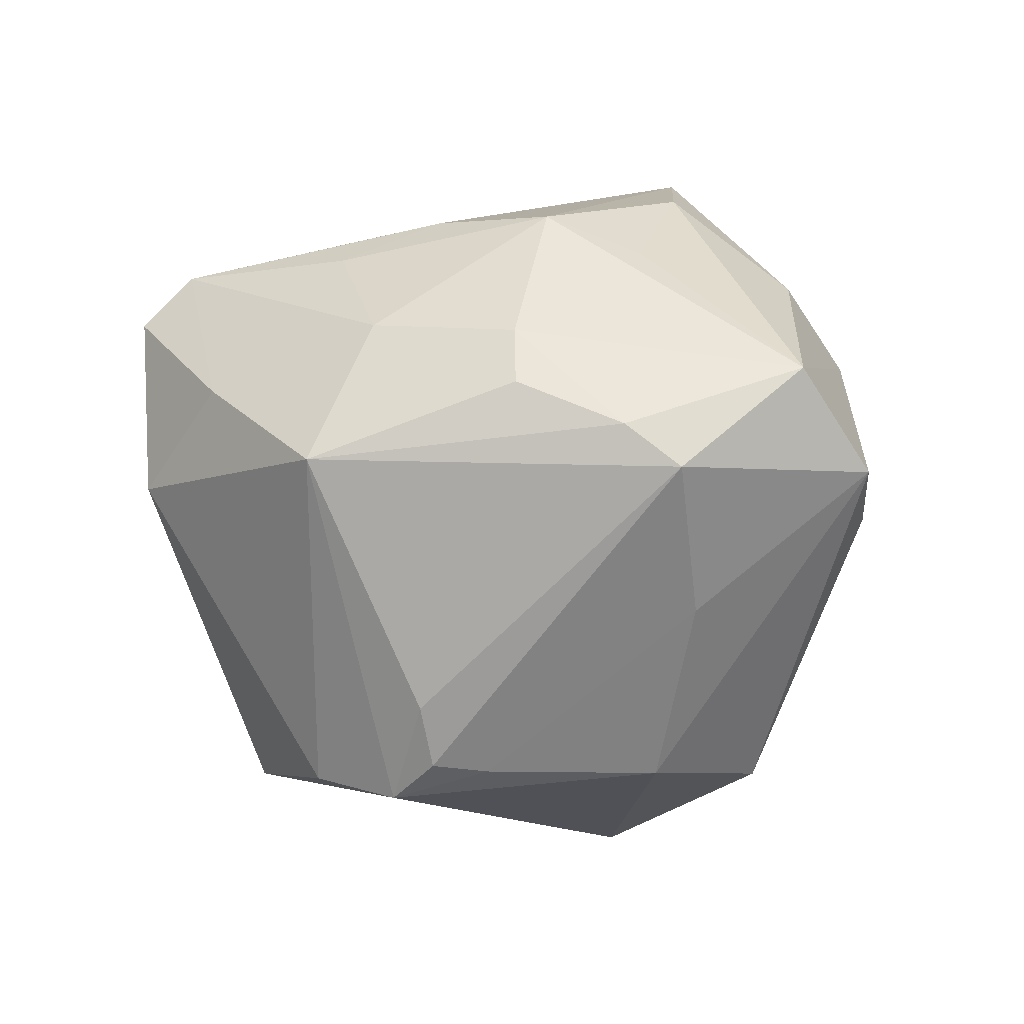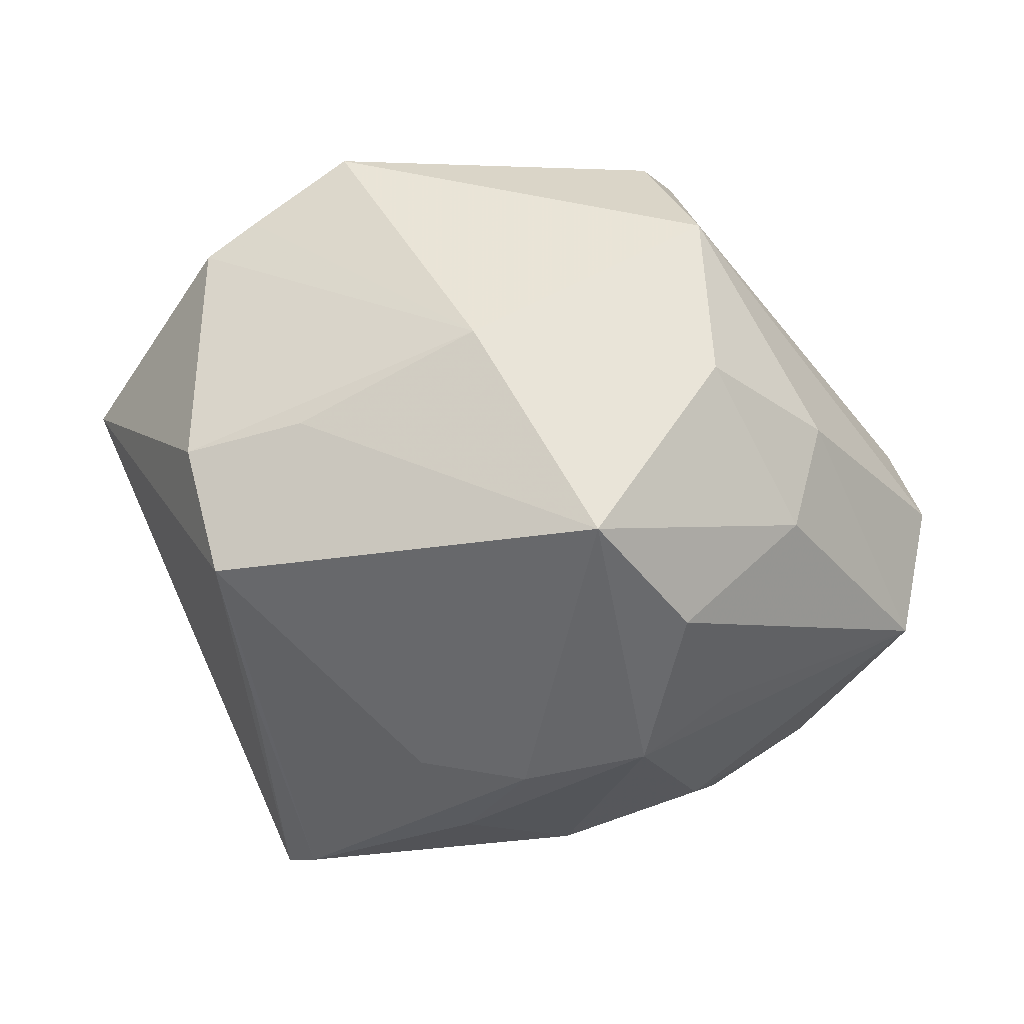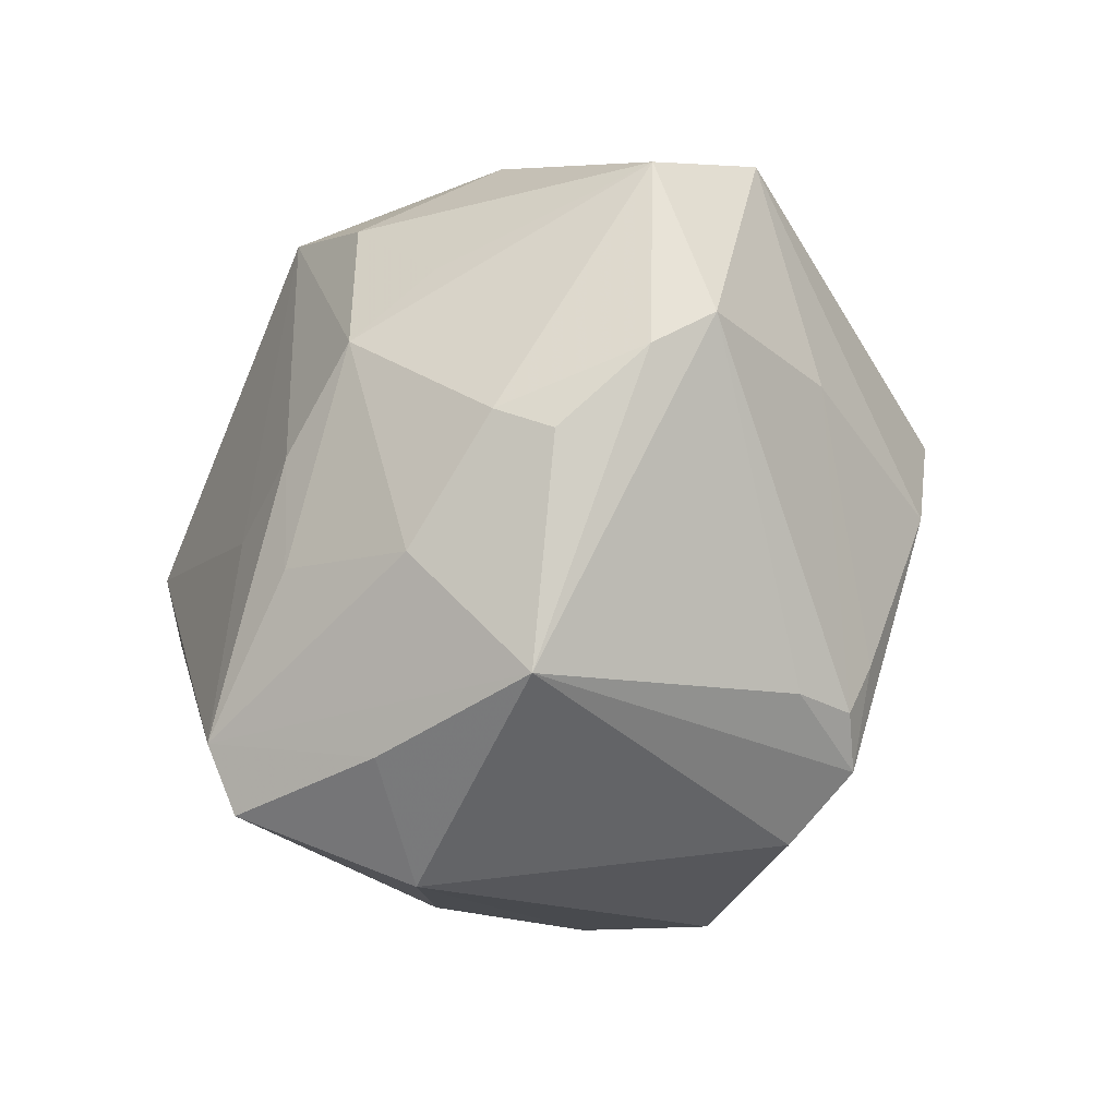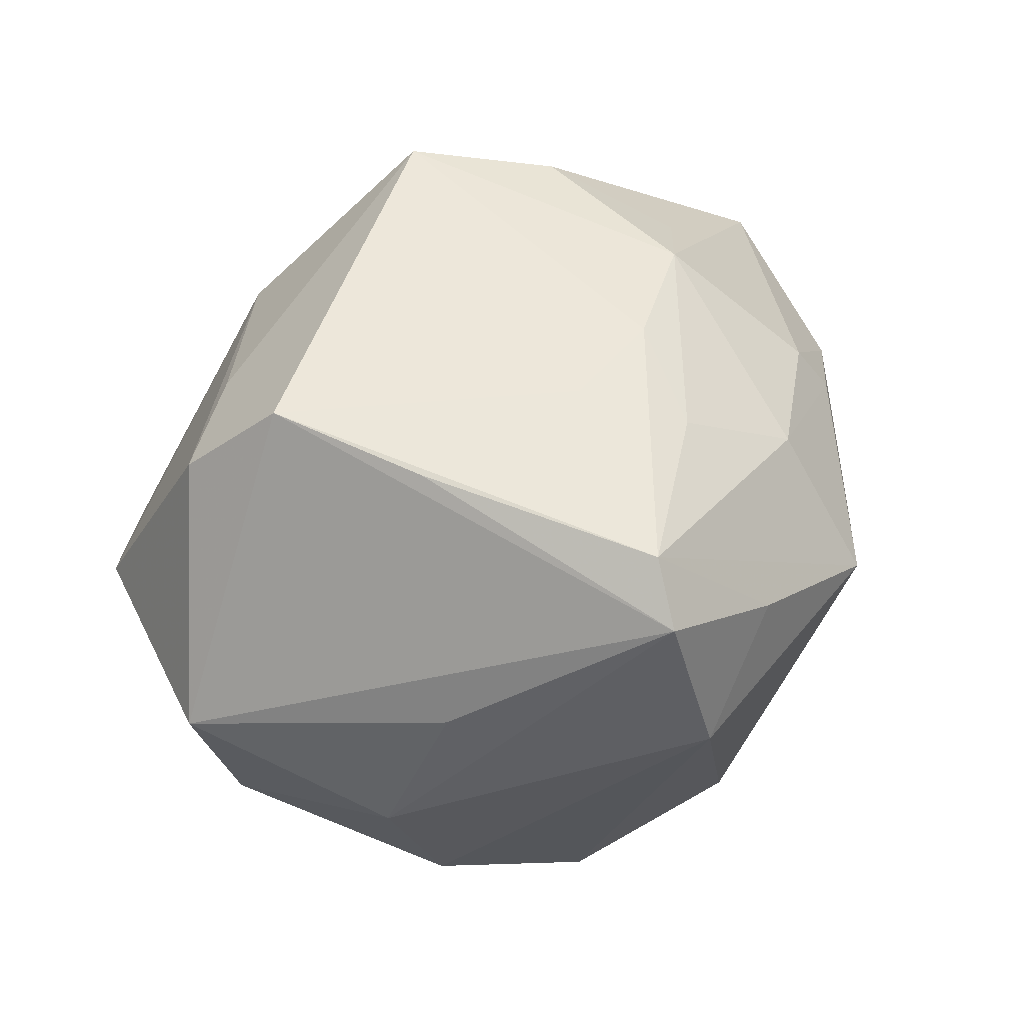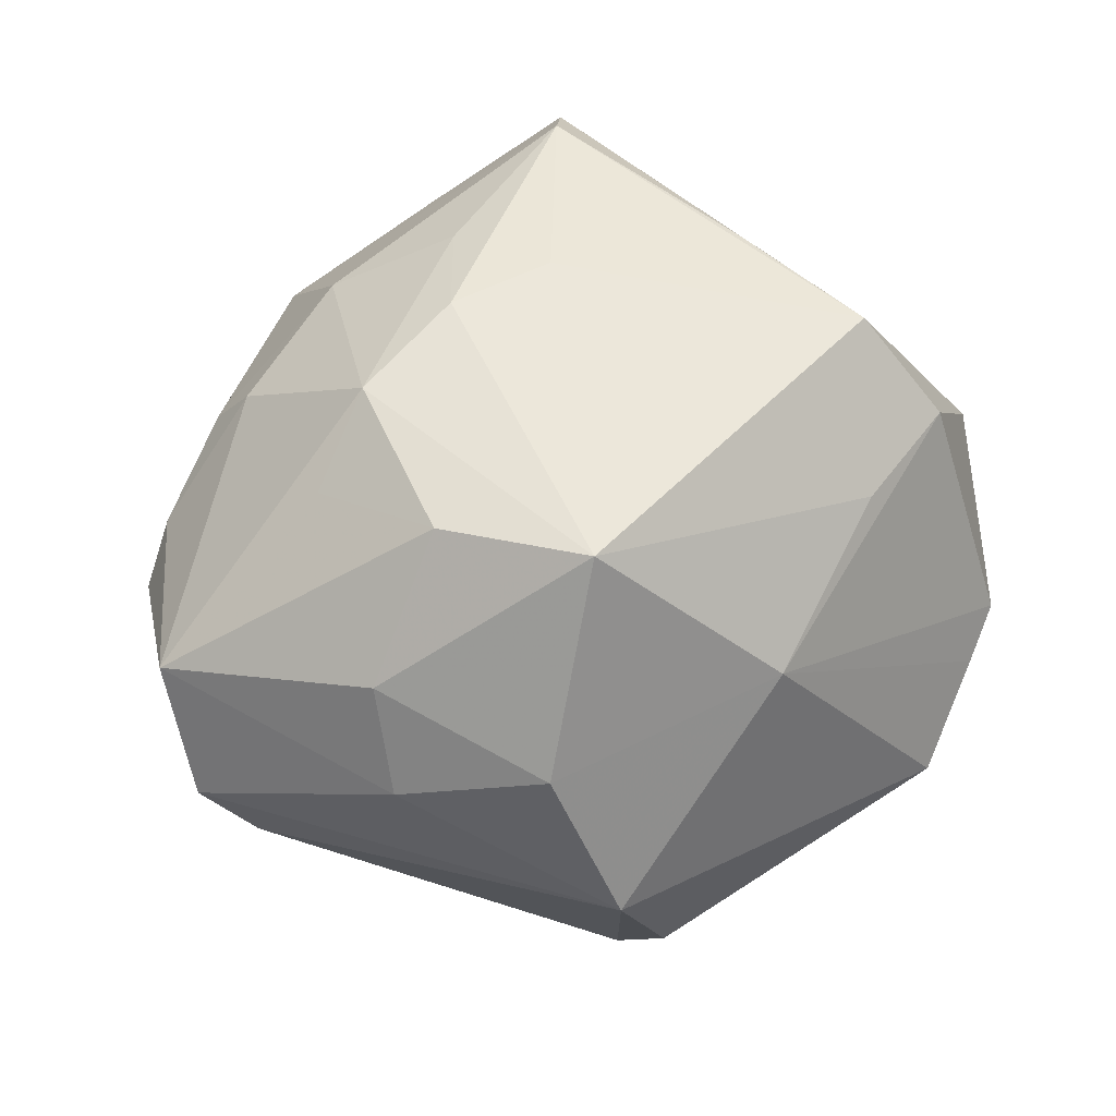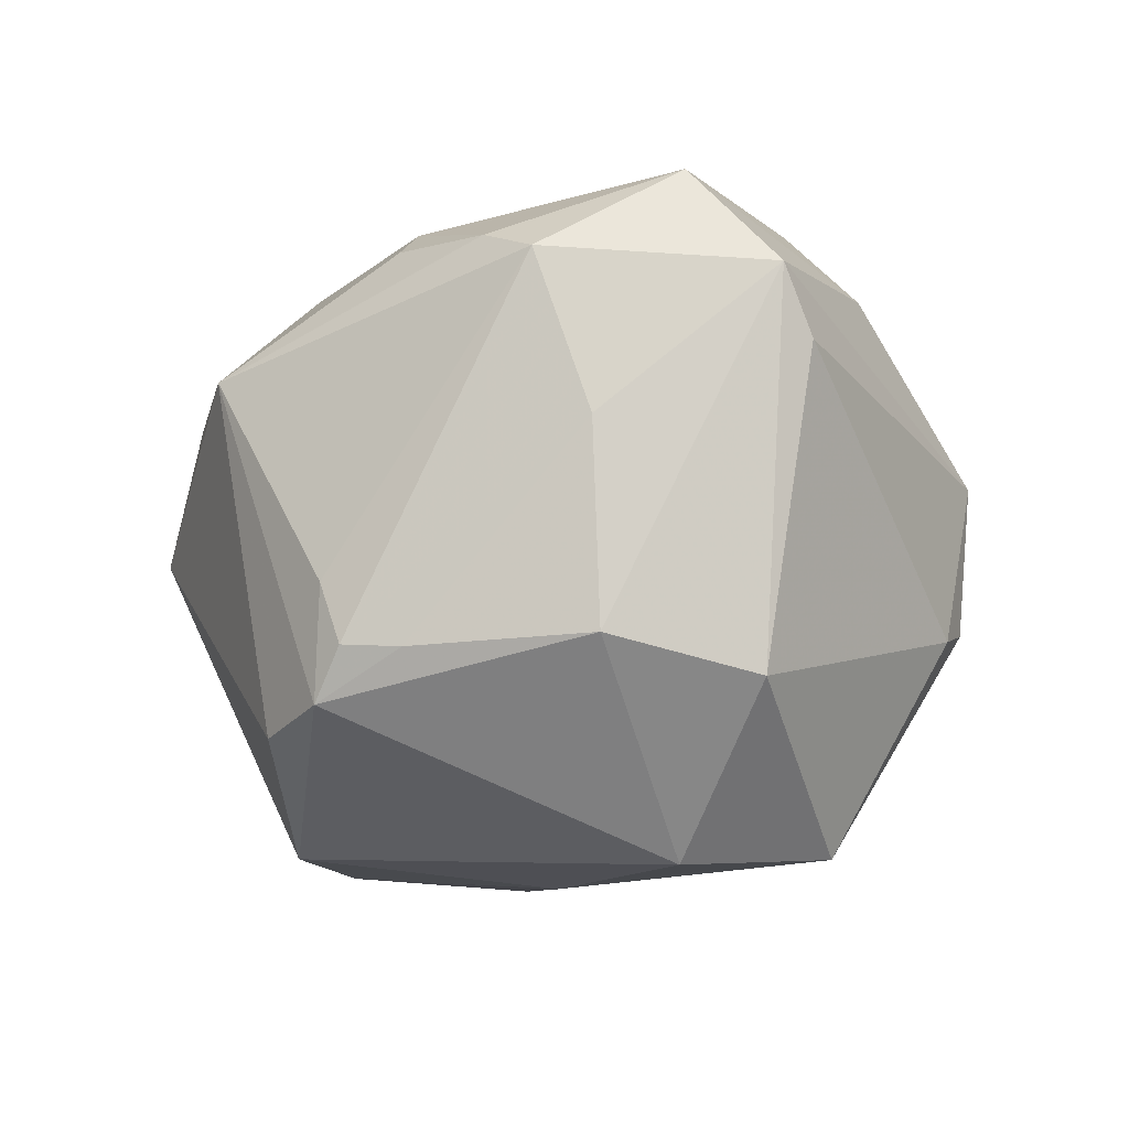
<metadata>
{"format":"obj","ext":"obj","renderer":"f3d","projection":"perspective","resolution":1024,"background":"white","views":[{"elev":2.4,"azim":39.9,"up":"+Z"},{"elev":27.9,"azim":1.3,"up":"+Y"},{"elev":-62.7,"azim":58.5,"up":"+Y"},{"elev":43.7,"azim":-58.3,"up":"+Z"},{"elev":61.7,"azim":144.3,"up":"+Z"},{"elev":-35.7,"azim":67.3,"up":"+Z"}]}
</metadata>
<code>
v 0.0387 -0.02637 0.01082
v 0.04919 0.007555 -0.0009712
v -0.01194 0.003647 -0.0374
v 0.008556 -0.03565 0.02233
v -0.01066 -0.04356 0.01458
v 0.01881 -0.02693 -0.03065
v -0.003806 -0.02803 0.03079
v -0.05143 0.01218 -0.0002816
v -0.03631 0.02073 0.02595
v -0.0013 -0.03513 -0.03248
v -0.03978 -0.01726 0.006274
v 0.01522 -0.0327 -0.02967
v 0.04419 -0.02289 0.005937
v 0.05324 0.002334 0.004967
v -0.03088 0.03843 -0.001678
v -0.03752 0.02529 -0.01564
v 0.0172 0.04264 -0.01026
v 0.03787 0.02028 0.0175
v 0.0247 -0.02903 0.02162
v 0.02334 0.04202 0.006872
v 0.02078 0.03859 -0.01429
v 0.03259 0.008584 -0.03368
v -0.02727 -0.03971 0.02288
v -0.03606 -0.0133 -0.02735
v 0.01751 -0.01424 0.03597
v -0.0324 0.01042 0.03592
v -0.04328 0.01232 -0.02008
v 0.0114 0.01995 0.04232
v 0.01562 -0.03538 -0.0226
v -0.02291 0.02502 0.02676
v -0.0295 -0.007748 0.03281
v -0.009235 -0.01653 0.03448
v -0.02343 -0.03516 0.02891
v 0.00836 -0.04674 0.006682
v 0.03073 -0.009483 -0.0317
v -0.02005 0.04468 -0.007234
v 0.003317 -0.01797 0.03563
v 0.02493 0.03101 0.02314
v 0.02745 -0.03212 0.01562
v 0.04002 -0.01426 -0.01115
v 0.009075 0.02801 -0.03918
v -0.02287 -0.04313 0.002484
v 0.05036 -0.007494 0.01727
v 0.009953 0.008722 -0.04442
v 0.02186 0.006028 0.03885
v -0.03637 0.0351 0.001193
v 0.03483 0.0128 0.02758
v 0.0275 -0.008515 0.03135
v -0.002975 0.03513 0.02293
v -0.044 -0.01109 -0.01083
v 0.009472 -0.03333 -0.03398
v -0.02105 -0.02499 -0.03496
f 17 41 36
f 36 20 17
f 23 42 5
f 5 42 34
f 8 27 50
f 50 42 23
f 34 42 10
f 10 42 52
f 49 20 36
f 8 9 46
f 9 49 46
f 26 9 8
f 26 8 23
f 23 31 26
f 3 27 41
f 38 18 20
f 38 49 28
f 20 49 38
f 41 17 21
f 21 20 2
f 21 17 20
f 22 21 2
f 41 21 22
f 52 42 24
f 42 50 24
f 24 50 27
f 24 3 52
f 27 3 24
f 23 8 11
f 11 50 23
f 8 50 11
f 41 22 44
f 44 22 35
f 52 3 44
f 44 3 41
f 37 25 28
f 28 25 45
f 28 49 30
f 30 49 9
f 30 26 28
f 9 26 30
f 15 49 36
f 15 46 49
f 16 27 8
f 8 46 16
f 46 15 16
f 16 15 36
f 36 41 16
f 41 27 16
f 12 40 13
f 13 29 12
f 13 1 34
f 34 29 13
f 6 40 12
f 35 40 6
f 12 29 51
f 51 6 12
f 51 10 52
f 52 44 51
f 34 10 51
f 51 29 34
f 51 44 35
f 35 6 51
f 34 1 39
f 1 19 39
f 34 39 4
f 4 39 19
f 4 19 25
f 28 26 32
f 32 37 28
f 1 13 43
f 43 19 1
f 25 19 43
f 25 37 7
f 7 4 25
f 33 26 31
f 33 32 26
f 33 31 23
f 4 7 33
f 37 32 33
f 33 7 37
f 23 5 33
f 33 5 34
f 34 4 33
f 18 43 14
f 20 18 14
f 2 20 14
f 14 43 13
f 14 13 40
f 14 40 35
f 14 22 2
f 35 22 14
f 47 43 18
f 45 43 47
f 28 45 47
f 47 38 28
f 18 38 47
f 48 45 25
f 25 43 48
f 48 43 45

</code>
